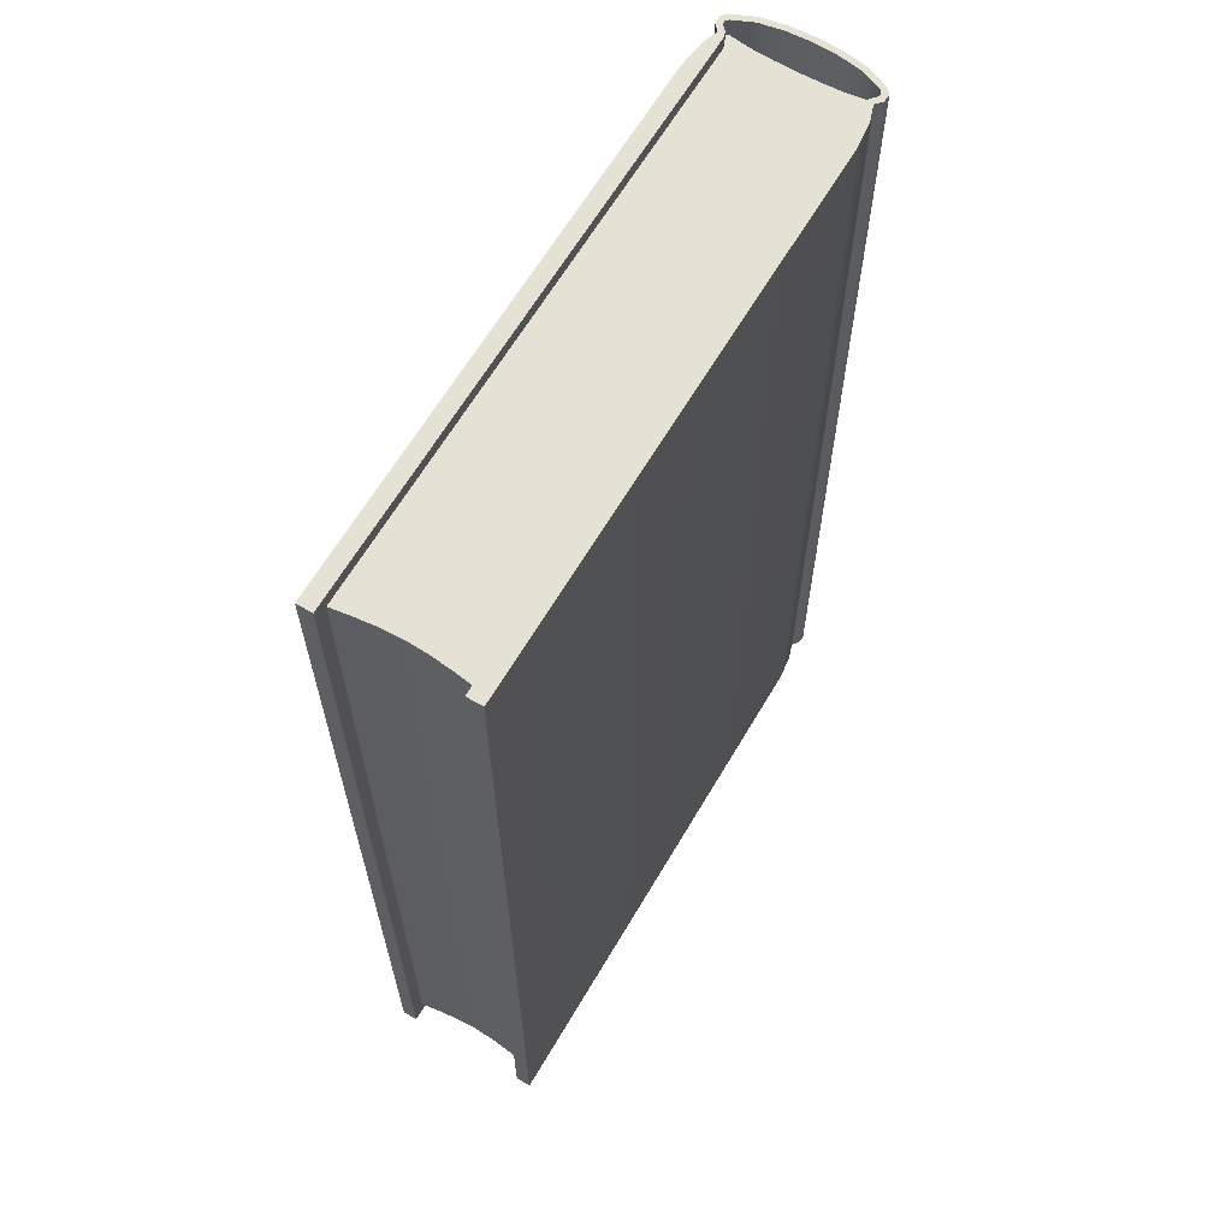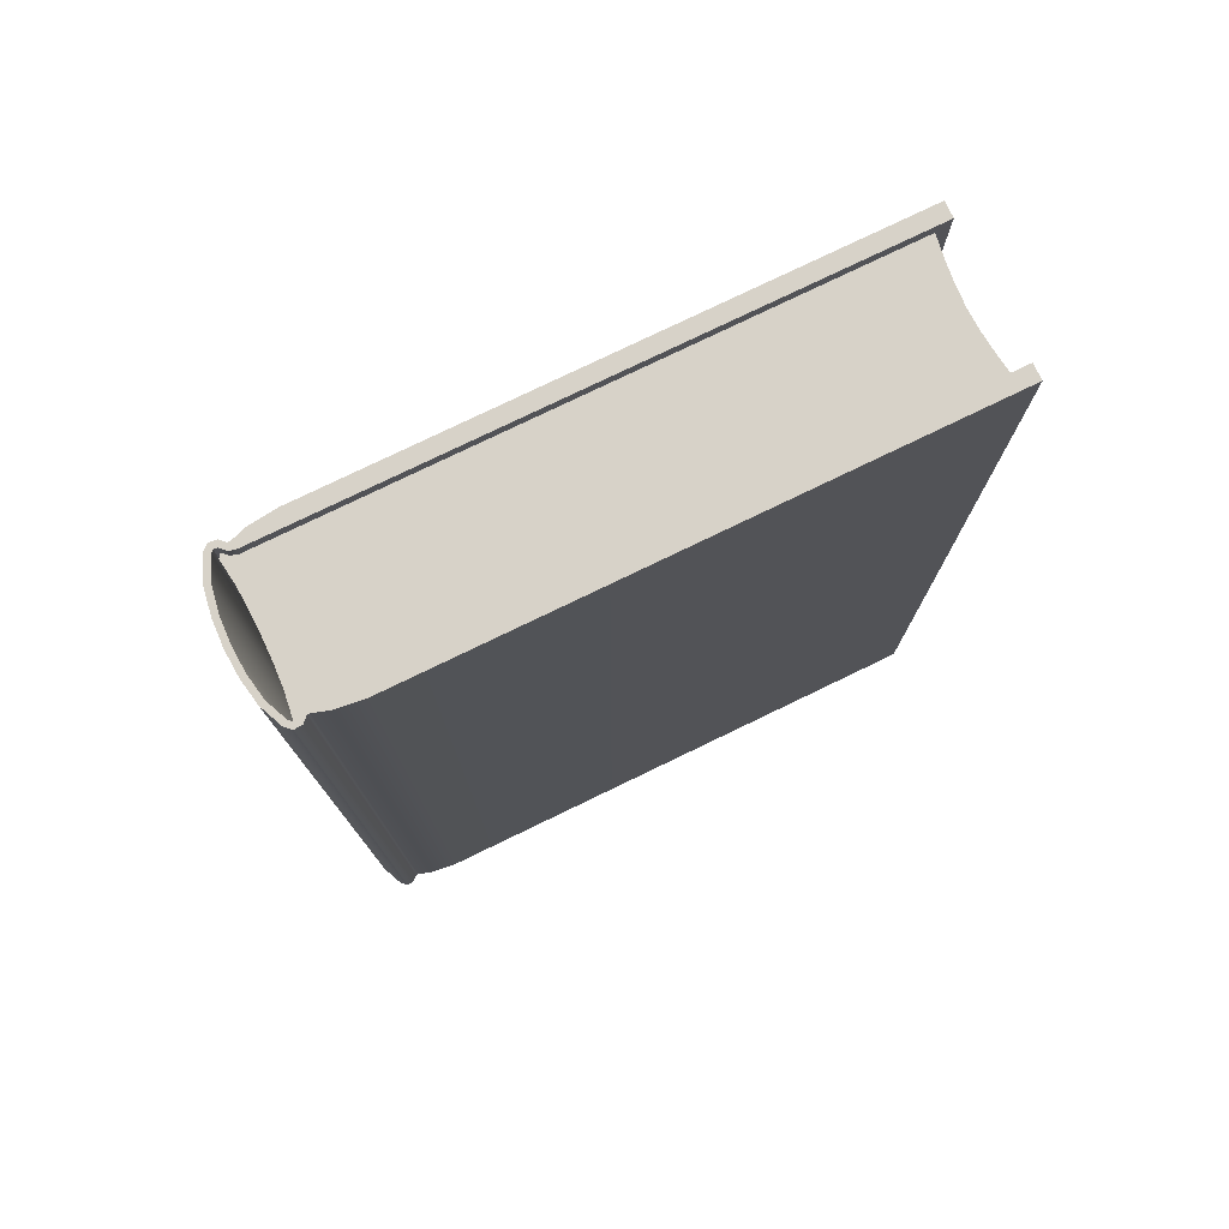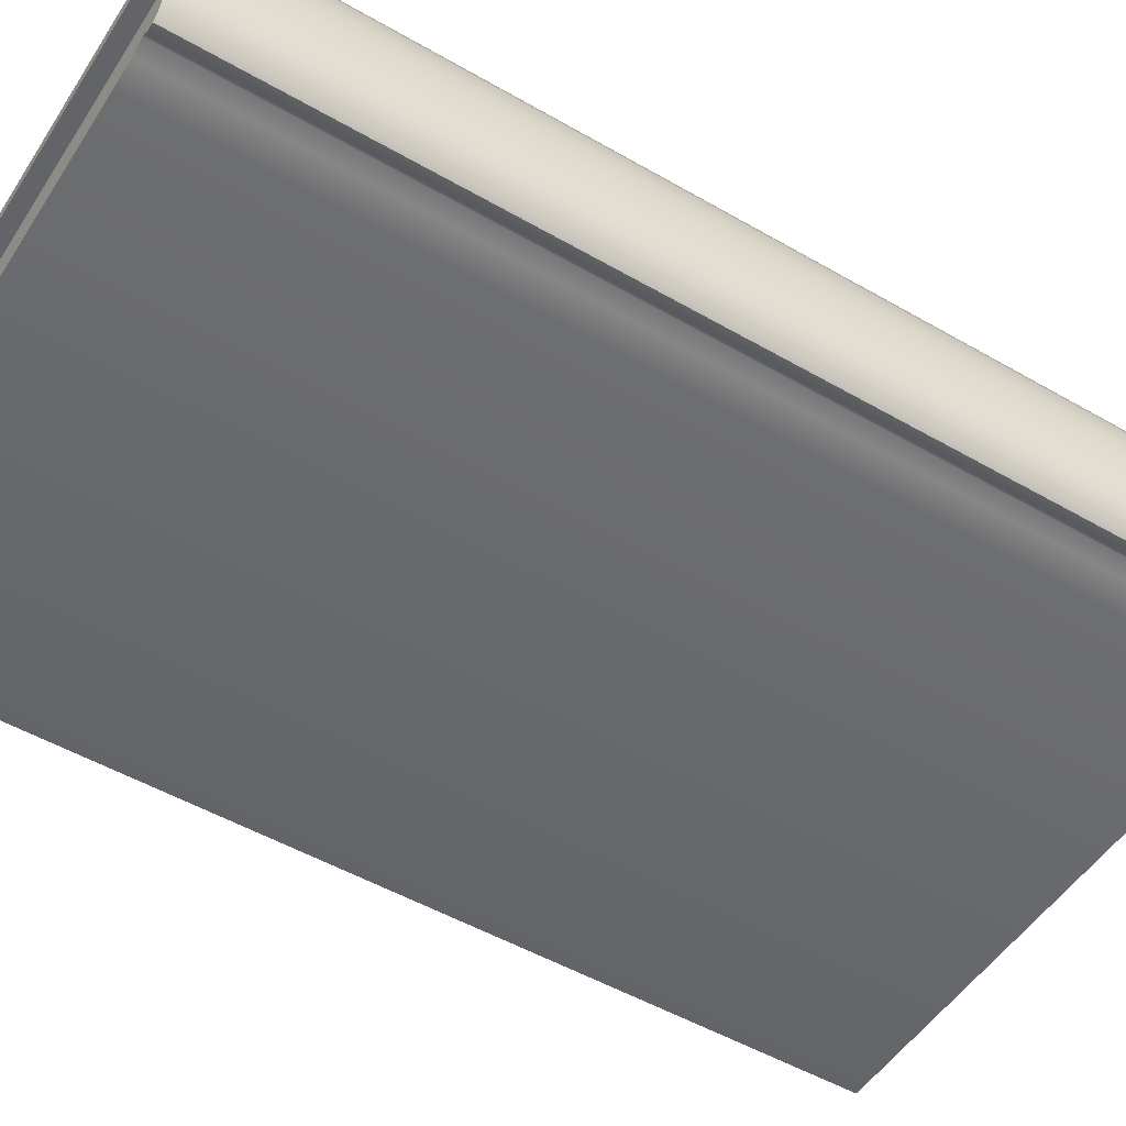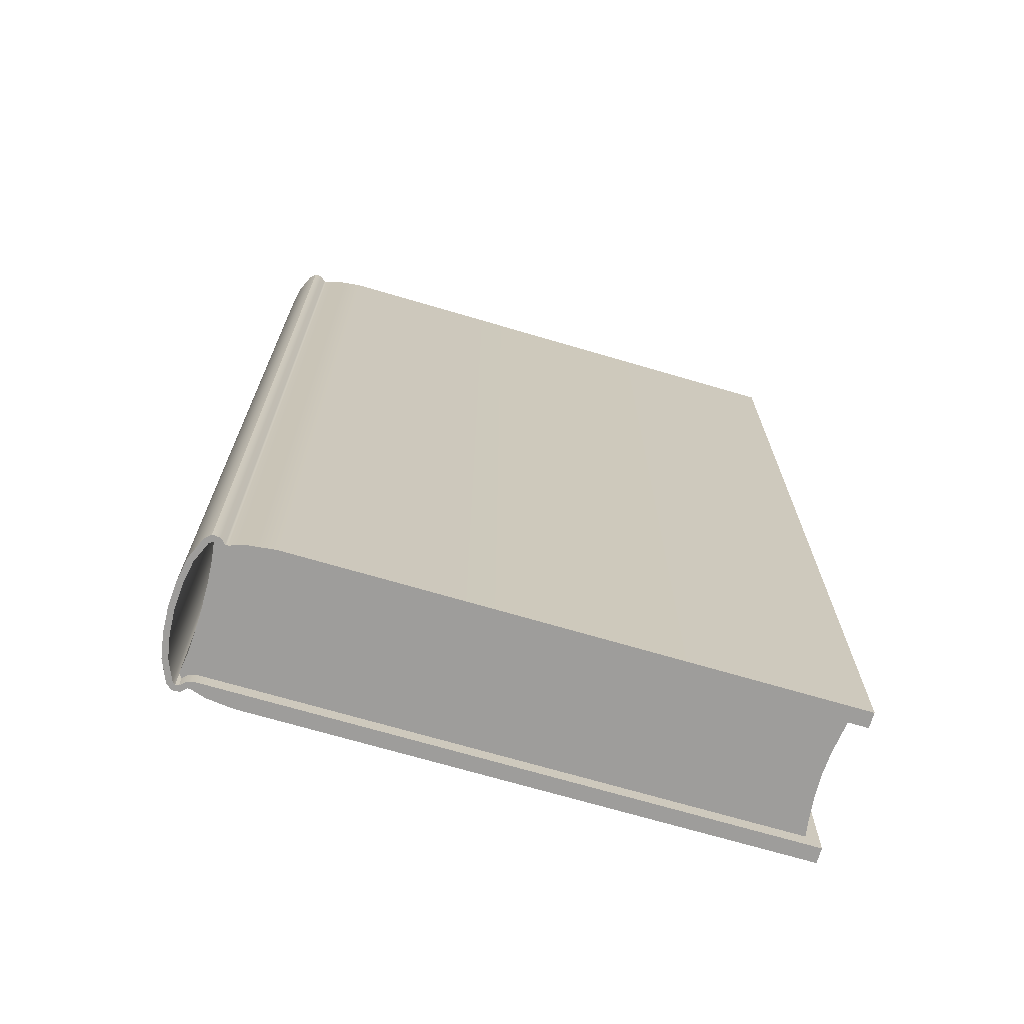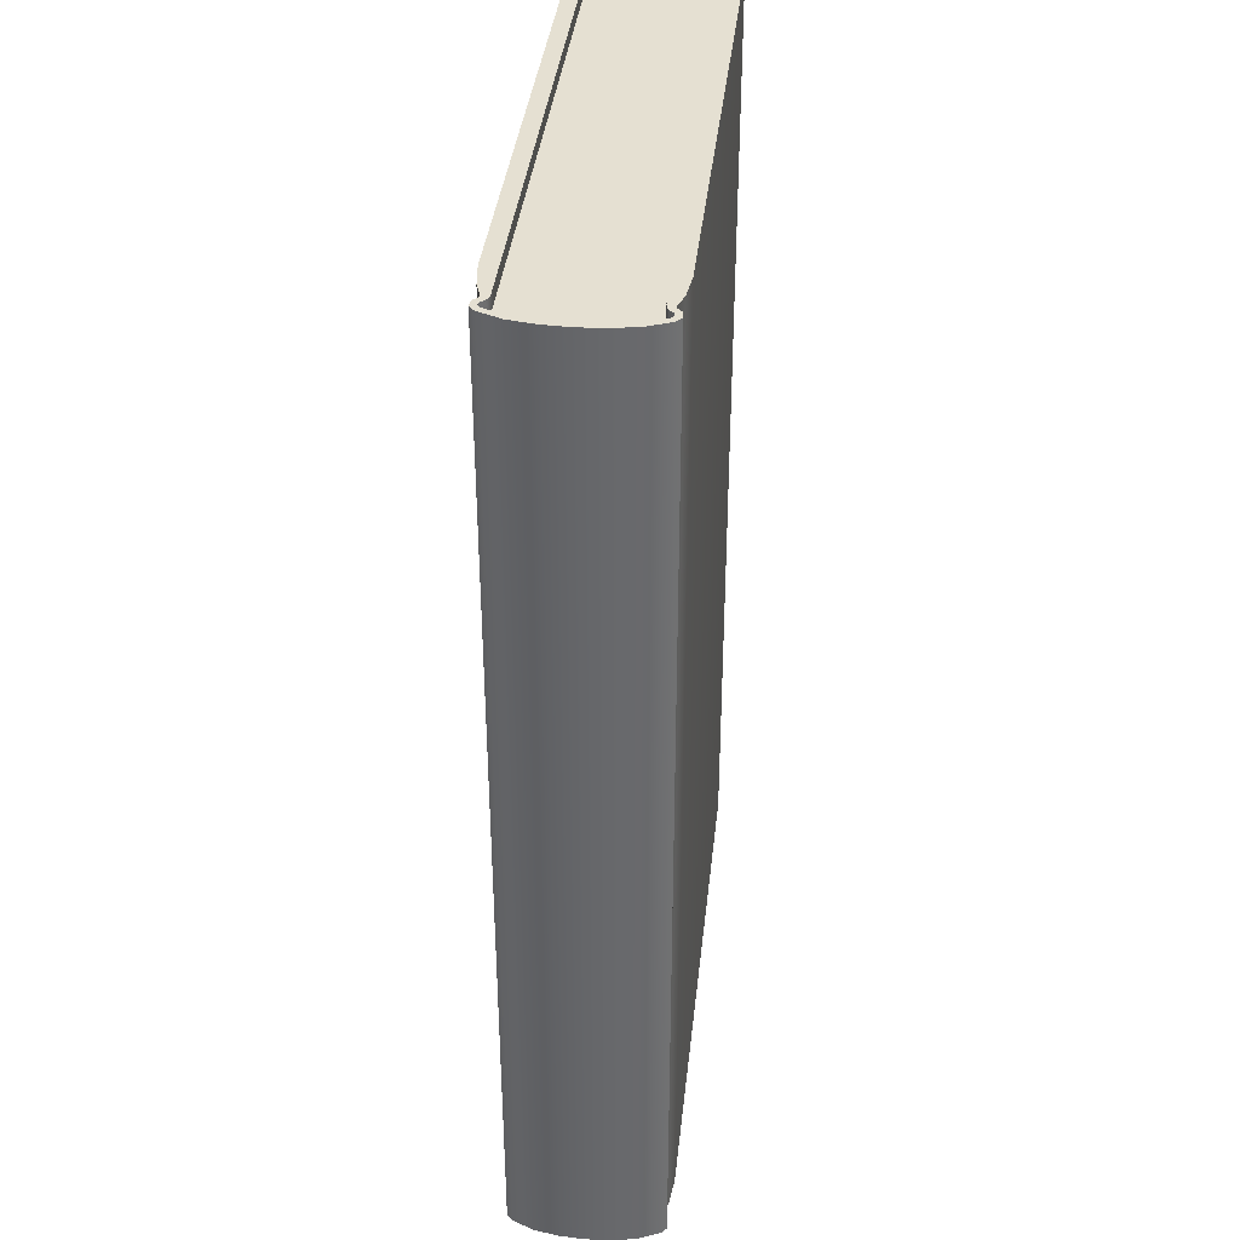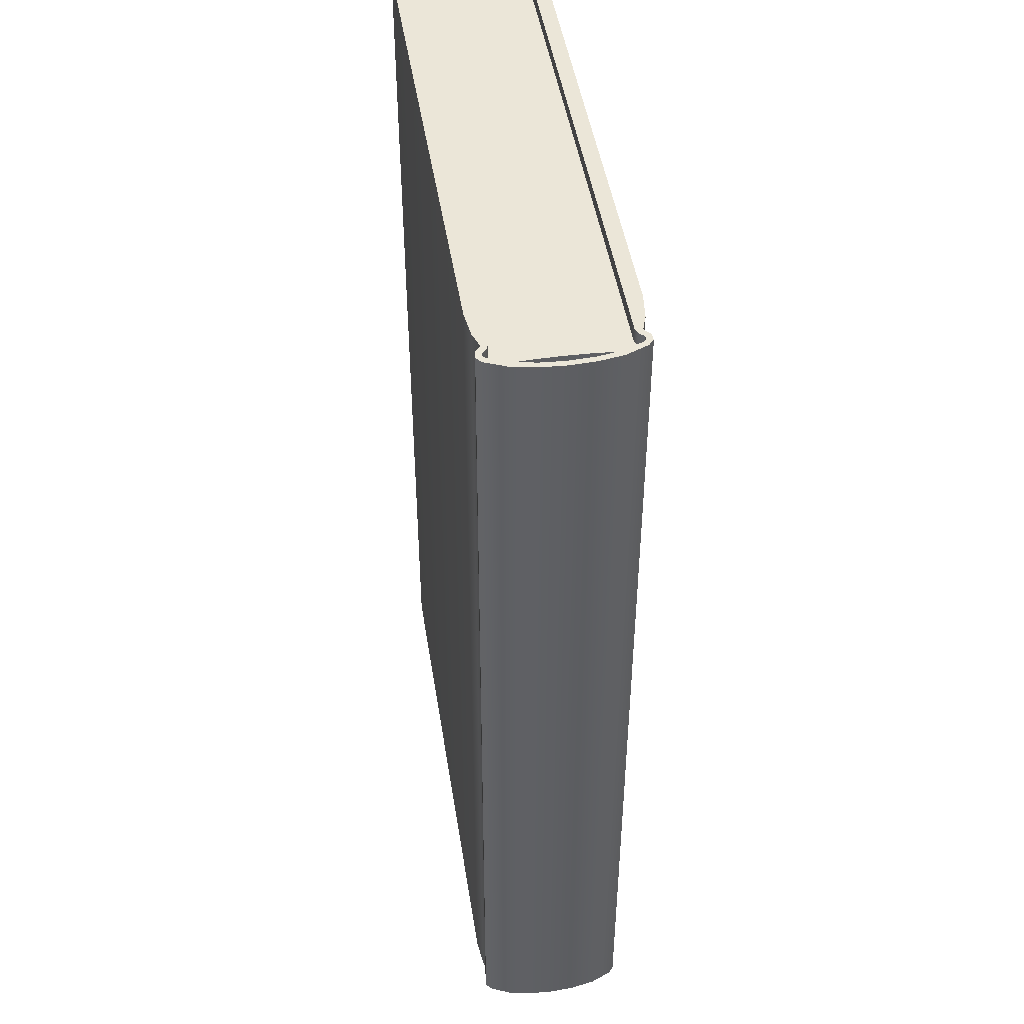
<metadata>
{"format":"obj","ext":"obj","renderer":"f3d","projection":"perspective","resolution":1024,"background":"white","views":[{"elev":64.3,"azim":120.5,"up":"+Z"},{"elev":77.4,"azim":-25.8,"up":"+Z"},{"elev":-51.3,"azim":-122.1,"up":"+Y"},{"elev":-70.5,"azim":-16.4,"up":"+Z"},{"elev":37.6,"azim":-83.8,"up":"+Z"},{"elev":46.1,"azim":-98.8,"up":"+Z"}]}
</metadata>
<code>
o book_01
v 0.06287 0.01359 0.09964
v 0.06287 0.01359 -0.1091
v -0.05211 0.01359 0.09964
v -0.05211 0.01359 -0.1091
v -0.05809 0.01359 0.09964
v -0.05809 0.01359 -0.1091
v -0.06352 0.01513 0.09964
v -0.06352 0.01513 -0.1091
v -0.06111 0.01359 0.09964
v -0.06242 0.01404 0.09964
v -0.06111 0.01359 -0.1091
v -0.06242 0.01404 -0.1091
v -0.0632 0 0.09964
v -0.0632 0 -0.1091
v -0.06419 0.01427 -0.1091
v -0.06419 0.01427 0.09964
v -0.06352 0.009239 0.09964
v -0.06352 0.009239 -0.1091
v -0.06327 0.004773 0.09964
v -0.06327 0.004773 -0.1091
v 0.06224 0.009239 0.09964
v -0.06111 0.009239 0.09964
v -0.05211 0.009239 0.09964
v -0.05809 0.009239 0.09964
v 0.06174 0.004773 0.09964
v -0.06111 0.004773 0.09964
v -0.05211 0.004773 0.09964
v -0.05809 0.004773 0.09964
v 0.06153 0 0.09964
v -0.06111 0 0.09964
v -0.05211 0 0.09964
v -0.05809 0 0.09964
v 0.06287 -0.01359 0.09964
v 0.06224 0.009239 -0.1091
v -0.05211 -0.01359 0.09964
v -0.06111 0.009239 -0.1091
v -0.05809 -0.01359 0.09964
v -0.05211 0.009239 -0.1091
v -0.06352 -0.01513 0.09964
v -0.05809 0.009239 -0.1091
v -0.06111 -0.01359 0.09964
v -0.06242 -0.01404 0.09964
v 0.06174 0.004773 -0.1091
v -0.06111 0.004773 -0.1091
v -0.05211 0.004773 -0.1091
v -0.06419 -0.01427 0.09964
v -0.06352 -0.009239 0.09964
v -0.05809 0.004773 -0.1091
v -0.06327 -0.004773 0.09964
v 0.06153 0 -0.1091
v 0.06224 -0.009239 0.09964
v -0.06111 -0.009239 0.09964
v -0.05211 -0.009239 0.09964
v -0.05809 -0.009239 0.09964
v 0.06174 -0.004773 0.09964
v -0.06111 -0.004773 0.09964
v -0.05211 -0.004773 0.09964
v -0.05809 -0.004773 0.09964
v -0.06111 0 -0.1091
v -0.05211 0 -0.1091
v -0.05809 0 -0.1091
v 0.06287 -0.01359 -0.1091
v -0.05211 -0.01359 -0.1091
v -0.05809 -0.01359 -0.1091
v -0.06352 -0.01513 -0.1091
v -0.06111 -0.01359 -0.1091
v -0.06242 -0.01404 -0.1091
v -0.06419 -0.01427 -0.1091
v -0.06352 -0.009239 -0.1091
v -0.06327 -0.004773 -0.1091
v 0.06224 -0.009239 -0.1091
v -0.06111 -0.009239 -0.1091
v -0.05211 -0.009239 -0.1091
v -0.05809 -0.009239 -0.1091
v 0.06174 -0.004773 -0.1091
v -0.06111 -0.004773 -0.1091
v -0.05211 -0.004773 -0.1091
v -0.05809 -0.004773 -0.1091
v 0.06287 -0.01359 -0.004727
v 0.06287 0.01359 -0.004727
v 0.06174 -0.004773 -0.004727
v -0.06352 0.01513 -0.004727
v -0.0632 0 -0.004727
v -0.06419 0.01427 -0.004727
v -0.06352 0.009239 -0.004727
v -0.06327 0.004773 -0.004727
v -0.06352 -0.01513 -0.004727
v -0.06419 -0.01427 -0.004727
v -0.06352 -0.009239 -0.004727
v -0.06327 -0.004773 -0.004727
v 0.06224 -0.009239 -0.004727
v 0.06224 0.009239 -0.004727
v 0.06174 0.004773 -0.004727
v 0.06153 0 -0.004727
v 0.06588 0.01696 0.1027
v 0.06588 0.01696 -0.1124
v -0.06919 0 0.1027
v -0.06919 0 -0.1124
v -0.06796 0.01068 0.1027
v -0.06796 0.01068 -0.1124
v -0.05221 0.01696 0.1027
v -0.05221 0.01696 -0.1124
v -0.05809 0.01628 0.1027
v -0.05809 0.01628 -0.1124
v -0.06295 0.01636 0.1027
v -0.06593 0.01538 0.1027
v -0.06467 0.01651 0.1027
v -0.06593 0.01538 -0.1124
v -0.06295 0.01636 -0.1124
v -0.06467 0.01651 -0.1124
v -0.06889 0.005362 -0.1124
v -0.06889 0.005362 0.1027
v -0.06128 0.01522 0.1027
v -0.06185 0.01528 0.1027
v -0.06185 0.01528 -0.1124
v -0.06128 0.01522 -0.1124
v 0.06588 -0.01696 0.1027
v 0.06588 -0.01696 -0.1124
v -0.06796 -0.01068 0.1027
v -0.06796 -0.01068 -0.1124
v -0.05221 -0.01696 0.1027
v -0.05221 -0.01696 -0.1124
v -0.05809 -0.01628 0.1027
v -0.05809 -0.01628 -0.1124
v -0.06295 -0.01636 0.1027
v -0.06593 -0.01538 0.1027
v -0.06467 -0.01651 0.1027
v -0.06593 -0.01538 -0.1124
v -0.06295 -0.01636 -0.1124
v -0.06467 -0.01651 -0.1124
v -0.06889 -0.005362 -0.1124
v -0.06889 -0.005362 0.1027
v -0.06128 -0.01522 0.1027
v -0.06185 -0.01528 0.1027
v 0.06588 0.01359 0.1027
v 0.06588 0.01359 -0.1124
v -0.06792 0 0.1027
v -0.06792 0 -0.1124
v -0.06673 0.01031 0.1027
v -0.06673 0.01031 -0.1124
v -0.05211 0.01359 0.1027
v -0.05211 0.01359 -0.1124
v -0.05809 0.01359 0.1027
v -0.05809 0.01359 -0.1124
v -0.06352 0.01513 0.1027
v -0.06487 0.01462 0.1027
v -0.06423 0.01519 0.1027
v -0.06487 0.01462 -0.1124
v -0.06352 0.01513 -0.1124
v -0.06423 0.01519 -0.1124
v -0.06763 0.005216 -0.1124
v -0.06763 0.005216 0.1027
v -0.06111 0.01359 0.1027
v -0.06242 0.01404 0.1027
v -0.06242 0.01404 -0.1124
v -0.06111 0.01359 -0.1124
v -0.06185 -0.01528 -0.1124
v -0.06128 -0.01522 -0.1124
v 0.06588 -0.01359 0.1027
v 0.06588 -0.01359 -0.1124
v -0.06673 -0.01031 0.1027
v -0.06673 -0.01031 -0.1124
v -0.05211 -0.01359 0.1027
v -0.05211 -0.01359 -0.1124
v -0.05809 -0.01359 0.1027
v -0.05809 -0.01359 -0.1124
v -0.06352 -0.01513 0.1027
v -0.06487 -0.01462 0.1027
v -0.06423 -0.01519 0.1027
v -0.06487 -0.01462 -0.1124
v -0.06352 -0.01513 -0.1124
v -0.06423 -0.01519 -0.1124
v -0.06763 -0.005216 -0.1124
v -0.06763 -0.005216 0.1027
v -0.06111 -0.01359 0.1027
v -0.06242 -0.01404 0.1027
v -0.06242 -0.01404 -0.1124
v -0.06111 -0.01359 -0.1124
f 80 1 21 92
f 2 34 38 4
f 12 18 15 8
f 18 85 84 15
f 13 83 90 49
f 19 86 83 13
f 16 84 85 17
f 10 7 16 17
f 10 17 22 9
f 5 9 22 24
f 1 3 23 21
f 3 5 24 23
f 22 17 19 26
f 21 23 27 25
f 24 22 26 28
f 23 24 28 27
f 25 27 31 29
f 26 19 13 30
f 27 28 32 31
f 28 26 30 32
f 91 51 33 79
f 44 59 14 20
f 48 61 59 44
f 45 60 61 48
f 47 89 88 46
f 42 47 46 39
f 42 41 52 47
f 37 54 52 41
f 33 51 53 35
f 35 53 54 37
f 52 56 49 47
f 51 55 57 53
f 54 58 56 52
f 53 57 58 54
f 55 29 31 57
f 56 30 13 49
f 57 31 32 58
f 58 32 30 56
f 71 73 77 75
f 67 65 68 69
f 67 69 72 66
f 72 69 70 76
f 73 74 78 77
f 92 21 25 93
f 81 55 51 91
f 94 29 55 81
f 49 90 89 47
f 68 88 89 69
f 46 88 87 39
f 91 79 62 71
f 40 48 44 36
f 34 43 45 38
f 17 85 86 19
f 38 45 48 40
f 12 11 36 18
f 36 44 20 18
f 7 82 84 16
f 6 40 36 11
f 80 92 34 2
f 93 94 50 43
f 75 77 60 50
f 74 72 76 78
f 77 78 61 60
f 92 93 43 34
f 78 76 59 61
f 81 91 71 75
f 65 87 88 68
f 20 86 85 18
f 15 84 82 8
f 43 50 60 45
f 64 66 72 74
f 70 90 83 14
f 69 89 90 70
f 94 81 75 50
f 4 38 40 6
f 76 70 14 59
f 62 63 73 71
f 63 64 74 73
f 14 83 86 20
f 93 25 29 94
f 96 102 101 95
f 99 106 108 100
f 102 104 103 101
f 112 99 100 111
f 114 115 109 105
f 105 109 110 107
f 107 110 108 106
f 97 112 111 98
f 113 116 115 114
f 103 104 116 113
f 118 117 121 122
f 122 121 123 124
f 119 120 128 126
f 127 126 128 130
f 97 98 131 132
f 134 125 129 157
f 132 131 120 119
f 125 127 130 129
f 133 134 157 158
f 123 133 158 124
f 136 135 141 142
f 139 140 148 146
f 142 141 143 144
f 152 151 140 139
f 154 145 149 155
f 145 147 150 149
f 147 146 148 150
f 137 138 151 152
f 153 154 155 156
f 143 153 156 144
f 164 166 165 163
f 118 160 159 117
f 169 172 170 168
f 126 168 161 119
f 157 177 178 158
f 121 163 165 123
f 119 161 174 132
f 128 170 172 130
f 134 176 167 125
f 129 171 177 157
f 102 96 136 142
f 96 95 135 136
f 98 111 151 138
f 99 112 152 139
f 101 103 143 141
f 95 101 141 135
f 105 107 147 145
f 110 109 149 150
f 107 106 146 147
f 108 110 150 148
f 106 99 139 146
f 100 108 148 140
f 104 102 142 144
f 111 100 140 151
f 112 97 137 152
f 113 114 154 153
f 115 116 156 155
f 103 113 153 143
f 116 104 144 156
f 114 105 145 154
f 109 115 155 149
f 174 161 162 173
f 160 164 163 159
f 120 162 170 128
f 176 177 171 167
f 161 168 170 162
f 165 166 178 175
f 117 159 163 121
f 175 178 177 176
f 98 138 173 131
f 137 174 173 138
f 122 164 160 118
f 167 171 172 169
f 130 172 171 129
f 132 174 137 97
f 158 178 166 124
f 124 166 164 122
f 123 165 175 133
f 131 173 162 120
f 133 175 176 134
f 125 167 169 127
f 127 169 168 126

</code>
